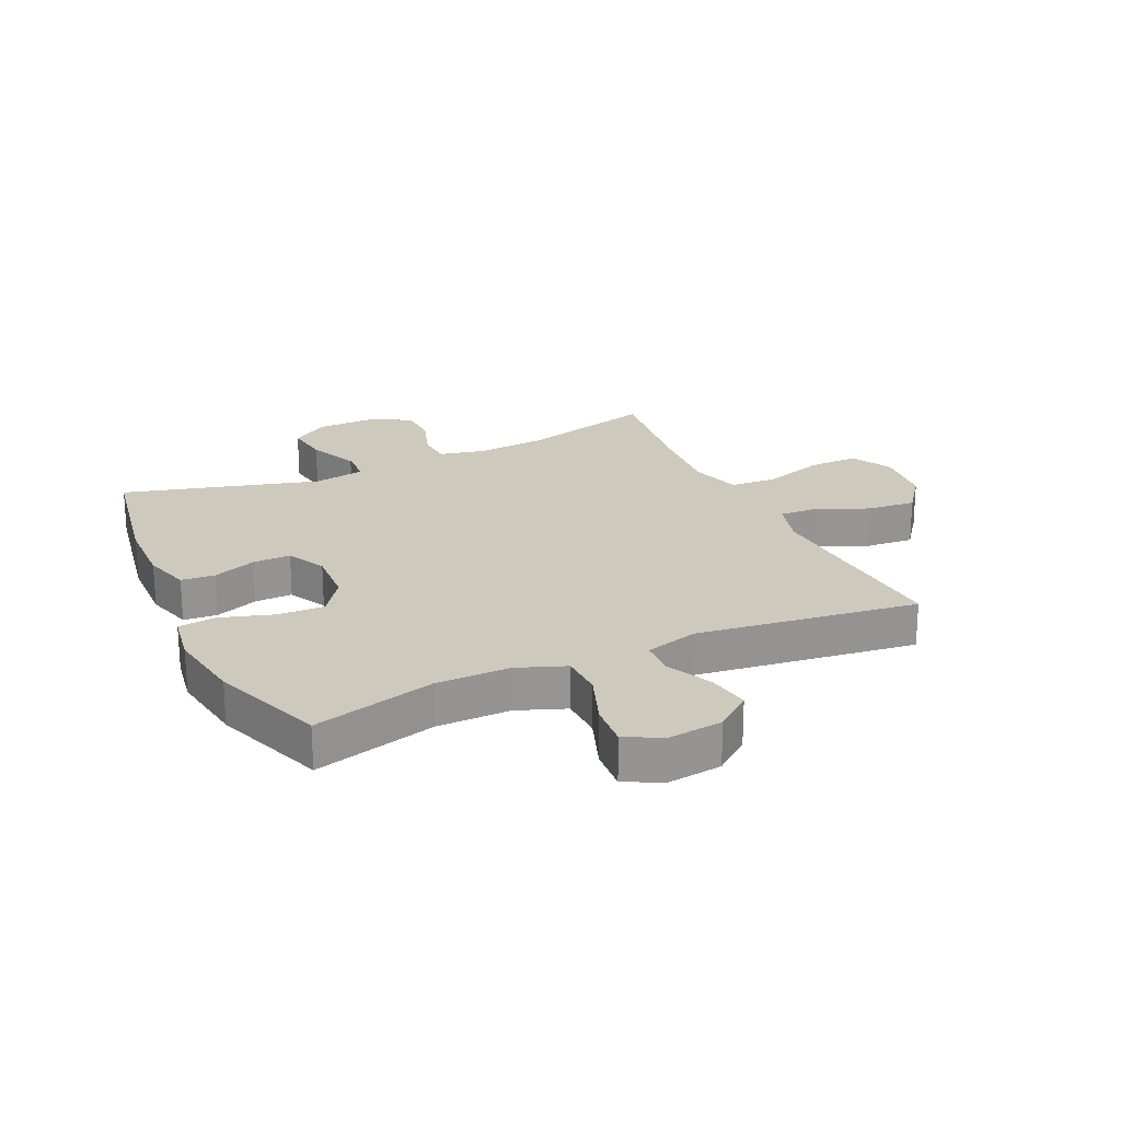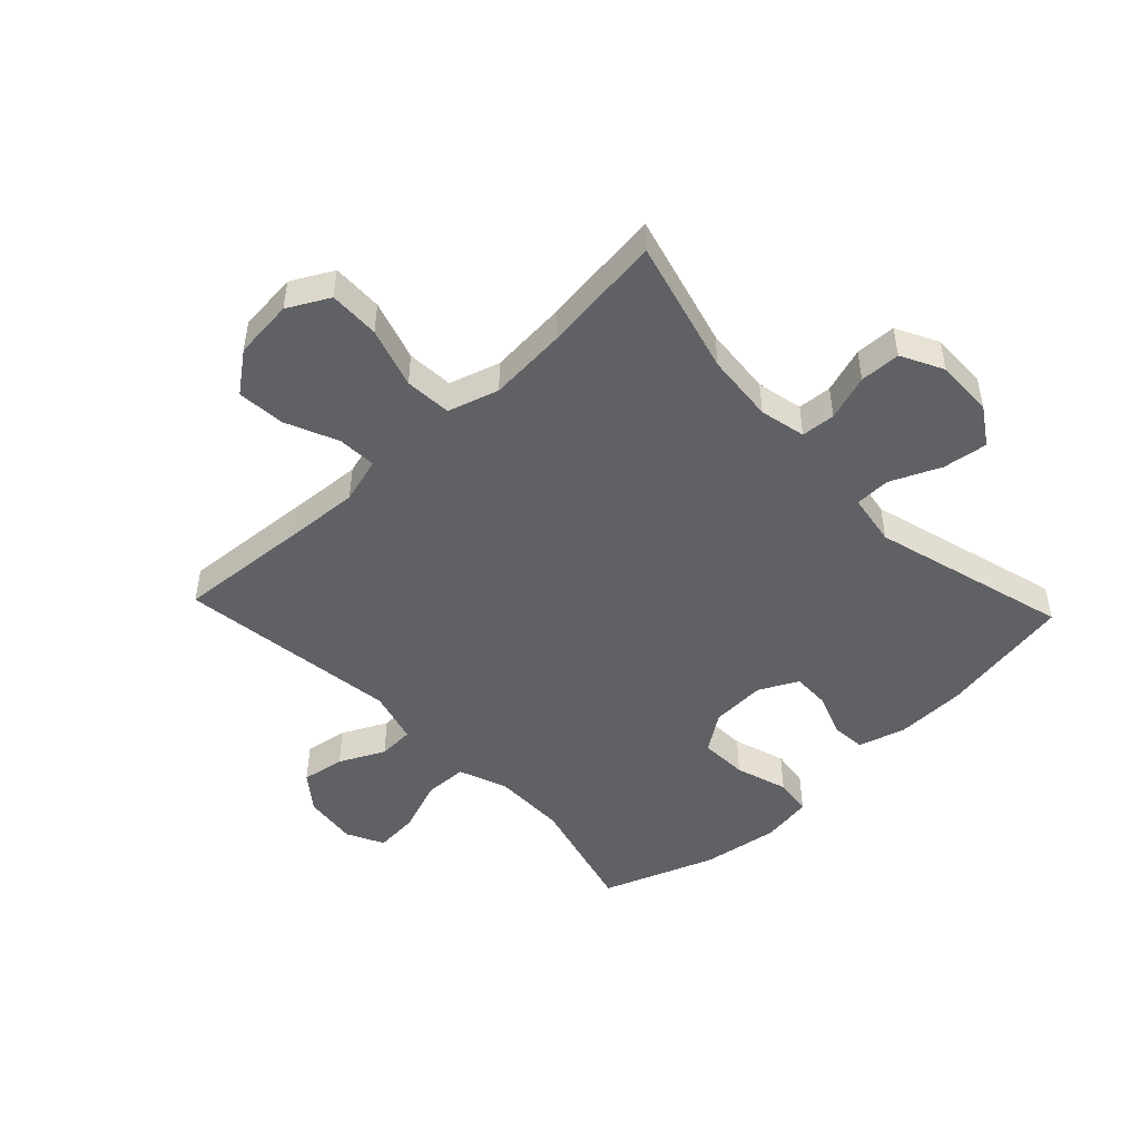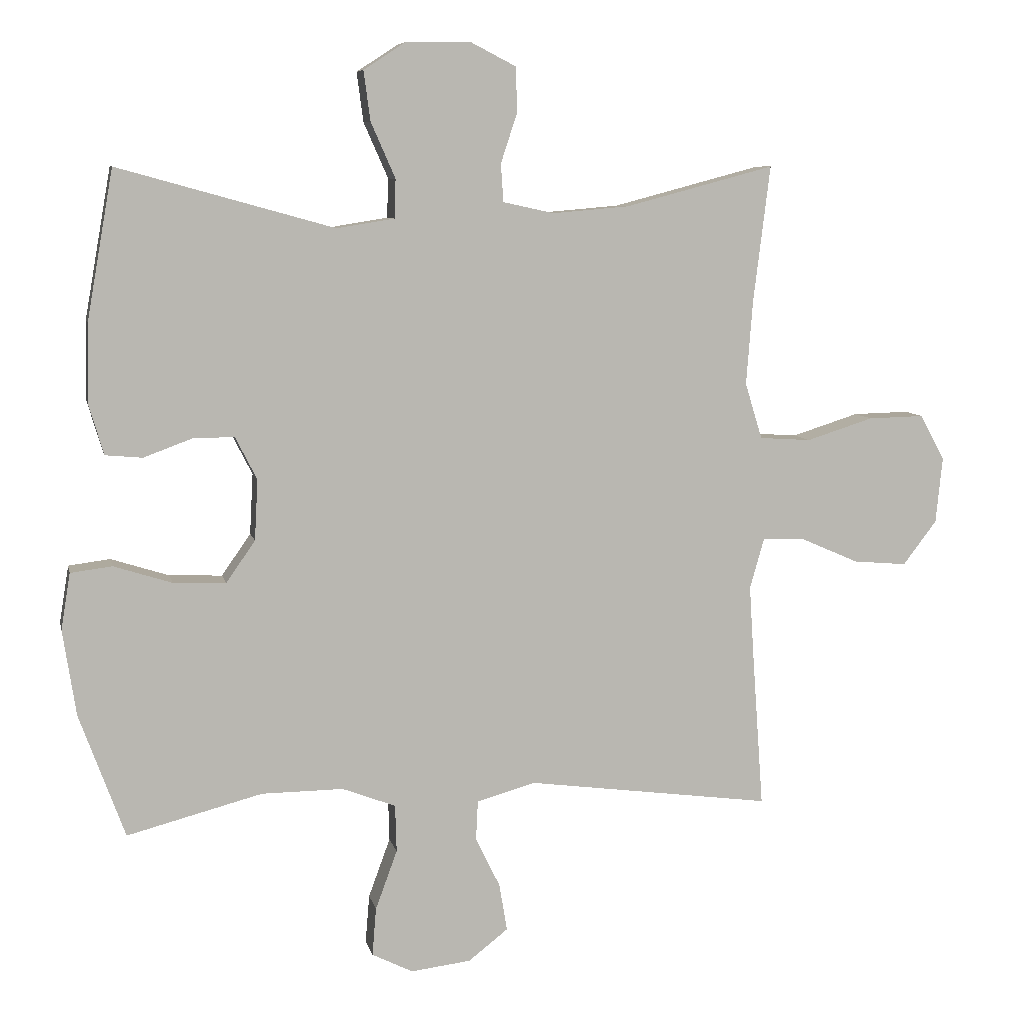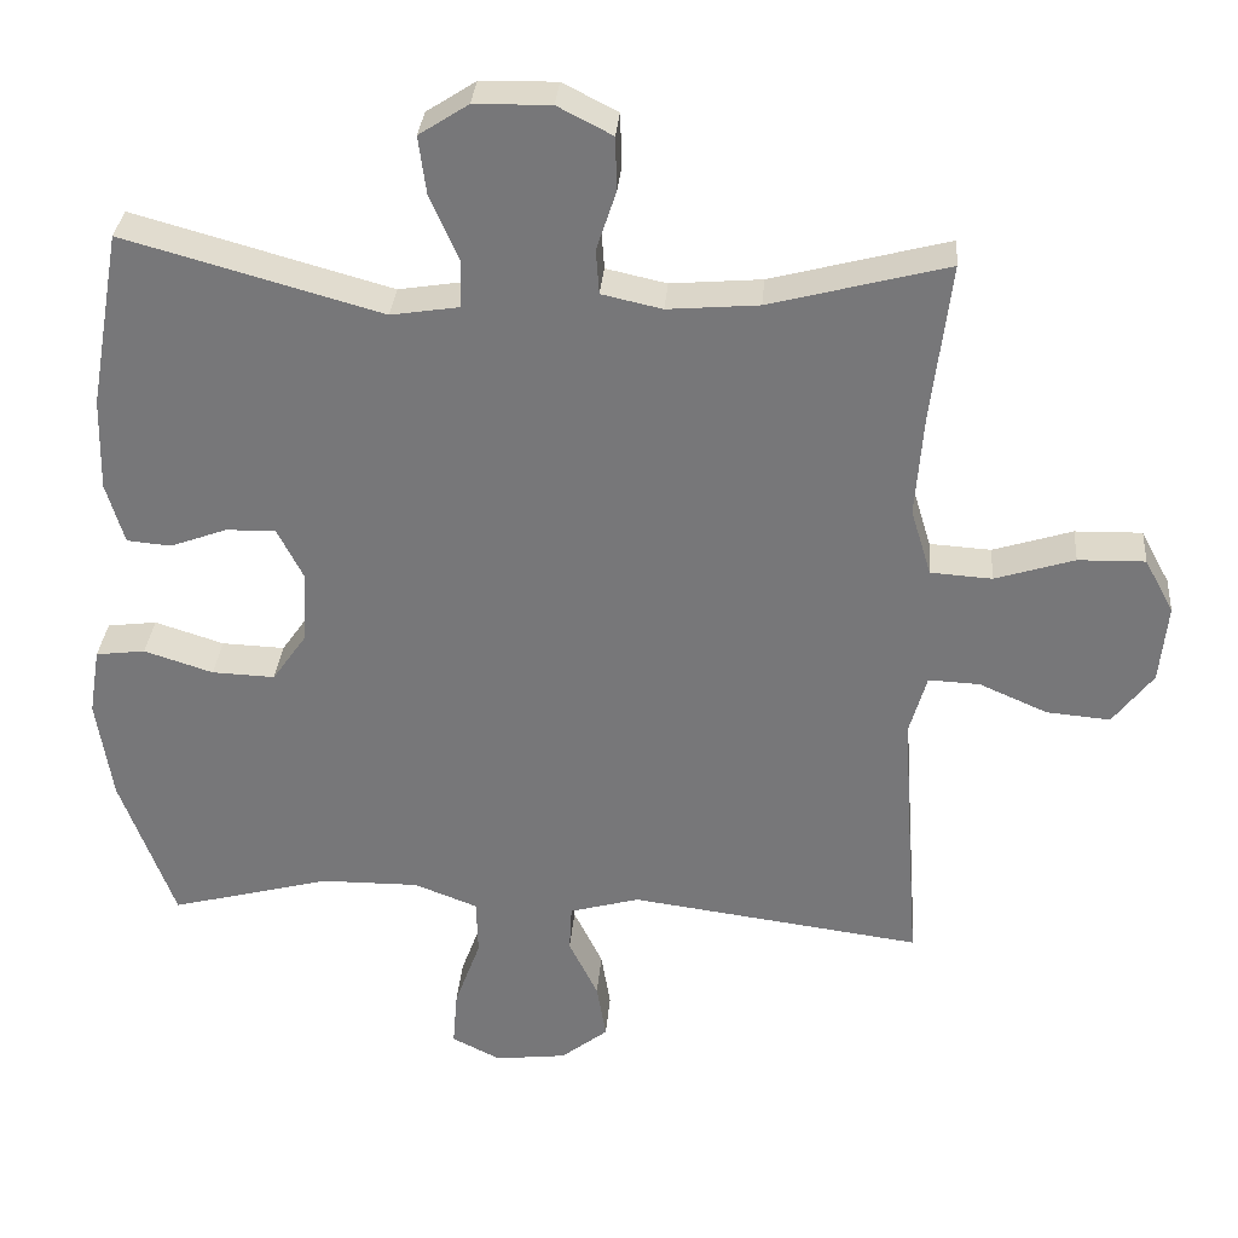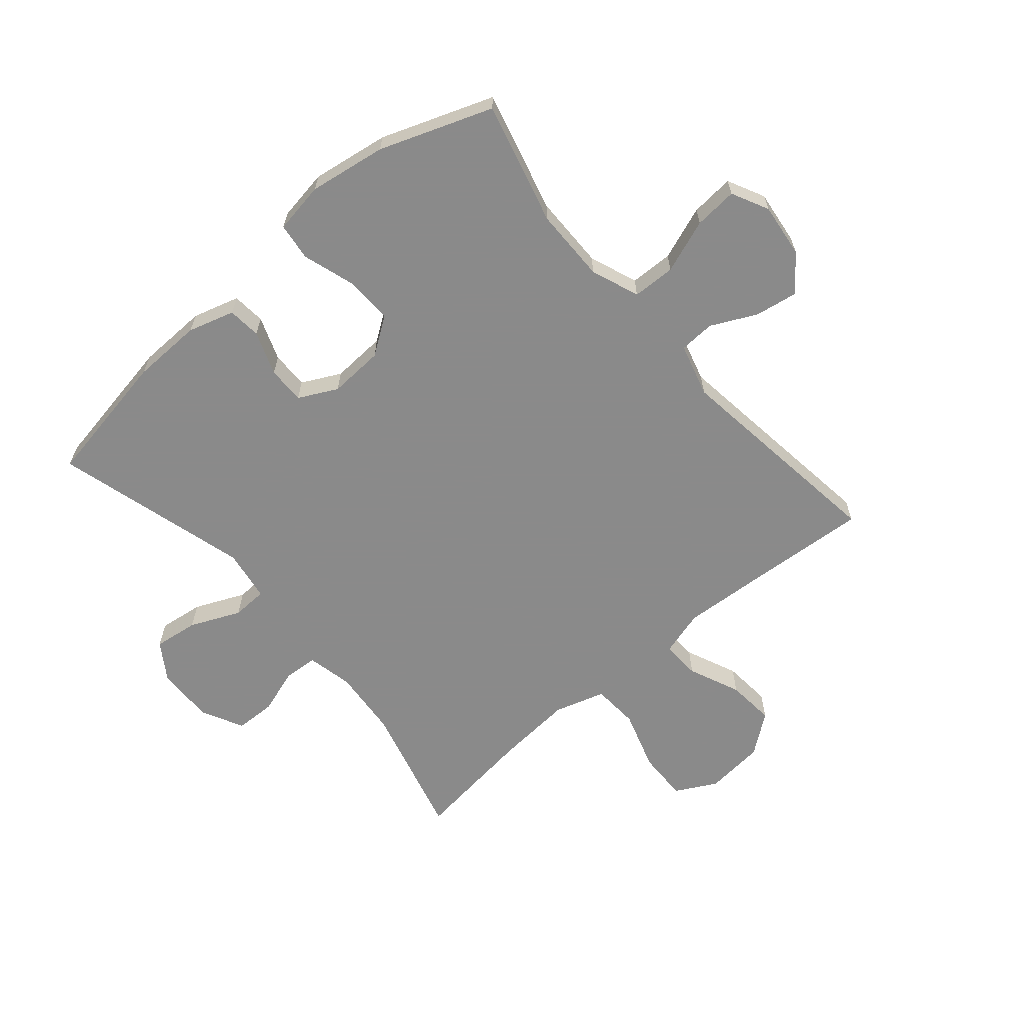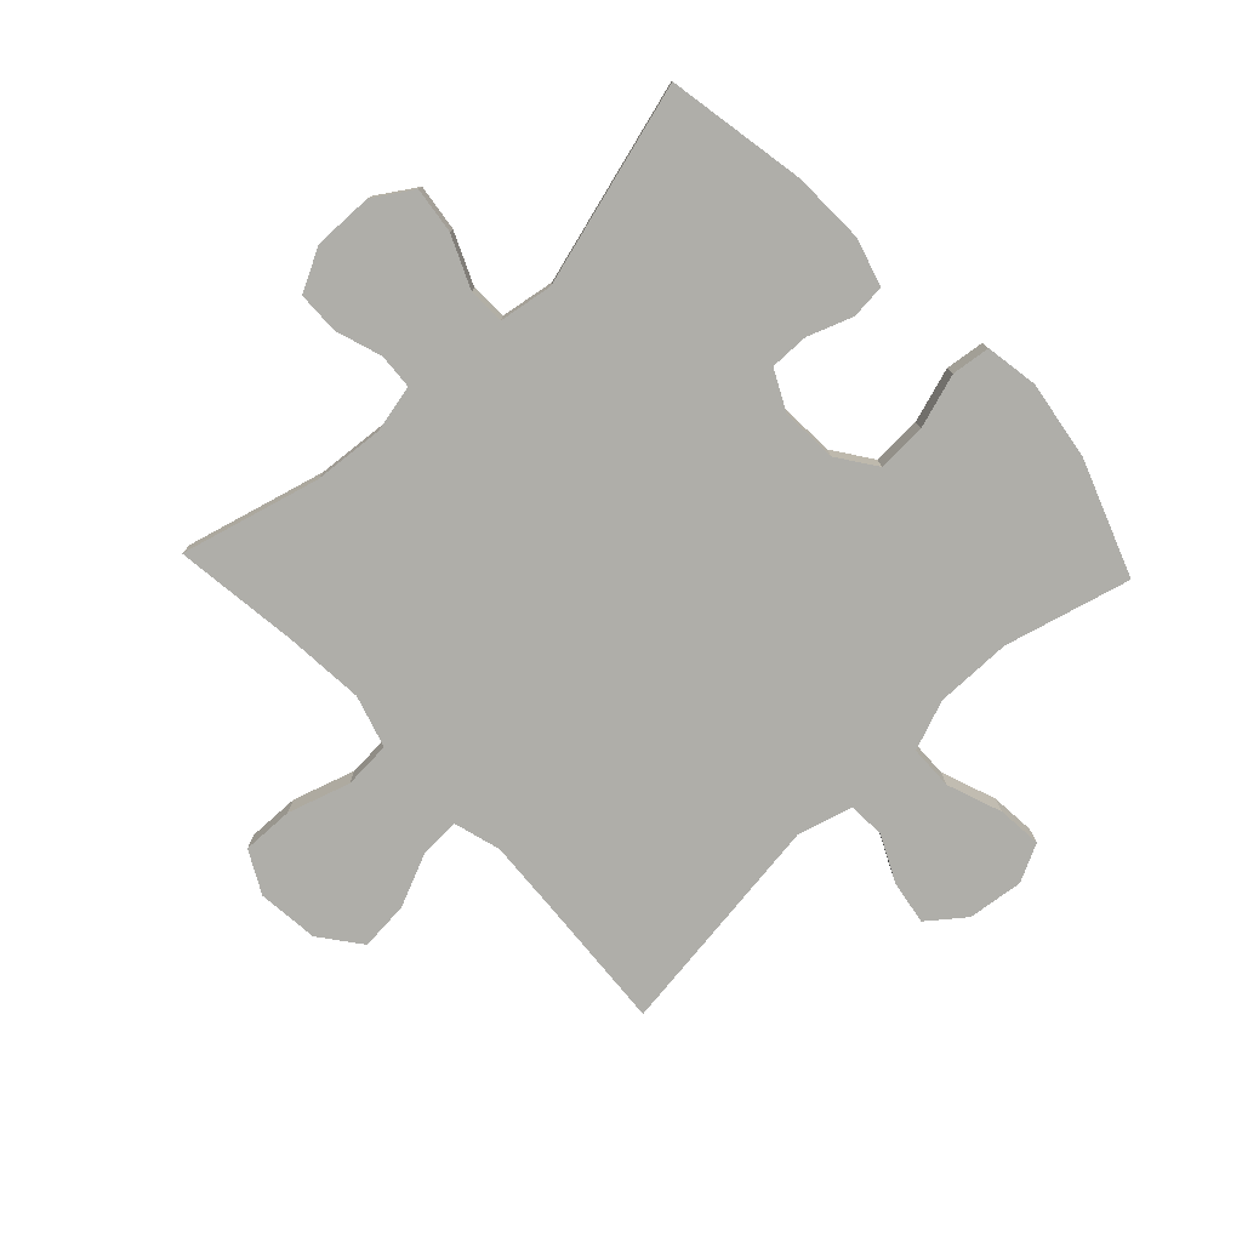
<metadata>
{"format":"obj","ext":"obj","renderer":"f3d","projection":"perspective","resolution":1024,"background":"white","views":[{"elev":22.7,"azim":155.1,"up":"+Y"},{"elev":-48.1,"azim":-46.6,"up":"+Y"},{"elev":7.9,"azim":168.1,"up":"+Z"},{"elev":32.2,"azim":-175.3,"up":"+Z"},{"elev":-63.6,"azim":130.5,"up":"+Y"},{"elev":-77.5,"azim":43.4,"up":"+Y"}]}
</metadata>
<code>
v 0.5 0.07 -0.5
v 0.295 0.07 -0.446
v 0.171 0.07 -0.445
v 0.09 0.07 -0.476
v 0.088 0.07 -0.548
v 0.121 0.07 -0.638
v 0.127 0.07 -0.711
v 0.065 0.07 -0.742
v -0.026 0.07 -0.731
v -0.086 0.07 -0.684
v -0.074 0.07 -0.612
v -0.037 0.07 -0.536
v -0.04 0.07 -0.476
v -0.129 0.07 -0.451
v -0.5 0.07 -0.5
v -0.484 0.07 -0.279
v -0.476 0.07 -0.155
v -0.498 0.07 -0.078
v -0.563 0.07 -0.081
v -0.65 0.07 -0.119
v -0.731 0.07 -0.126
v -0.782 0.07 -0.059
v -0.792 0.07 0.041
v -0.755 0.07 0.11
v -0.67 0.07 0.108
v -0.569 0.07 0.076
v -0.491 0.07 0.081
v -0.465 0.07 0.166
v -0.475 0.07 0.296
v -0.5 0.07 0.5
v -0.274 0.07 0.44
v -0.158 0.07 0.43
v -0.081 0.07 0.447
v -0.077 0.07 0.504
v -0.102 0.07 0.58
v -0.1 0.07 0.648
v -0.03 0.07 0.684
v 0.067 0.07 0.682
v 0.13 0.07 0.641
v 0.12 0.07 0.566
v 0.083 0.07 0.482
v 0.085 0.07 0.423
v 0.172 0.07 0.409
v 0.5 0.07 0.5
v 0.54 0.07 0.274
v 0.543 0.07 0.156
v 0.52 0.07 0.078
v 0.464 0.07 0.073
v 0.391 0.07 0.1
v 0.328 0.07 0.101
v 0.295 0.07 0.036
v 0.3 0.07 -0.056
v 0.344 0.07 -0.119
v 0.424 0.07 -0.116
v 0.512 0.07 -0.088
v 0.575 0.07 -0.096
v 0.589 0.07 -0.182
v 0.569 0.07 -0.312
v 0.5 0 -0.5
v 0.295 0 -0.446
v 0.171 0 -0.445
v 0.09 0 -0.476
v 0.088 0 -0.548
v 0.121 0 -0.638
v 0.127 0 -0.711
v 0.065 0 -0.742
v -0.026 0 -0.731
v -0.086 0 -0.684
v -0.074 0 -0.612
v -0.037 0 -0.536
v -0.04 0 -0.476
v -0.129 0 -0.451
v -0.5 0 -0.5
v -0.484 0 -0.279
v -0.476 0 -0.155
v -0.498 0 -0.078
v -0.563 0 -0.081
v -0.65 0 -0.119
v -0.731 0 -0.126
v -0.782 0 -0.059
v -0.792 0 0.041
v -0.755 0 0.11
v -0.67 0 0.108
v -0.569 0 0.076
v -0.491 0 0.081
v -0.465 0 0.166
v -0.475 0 0.296
v -0.5 0 0.5
v -0.274 0 0.44
v -0.158 0 0.43
v -0.081 0 0.447
v -0.077 0 0.504
v -0.102 0 0.58
v -0.1 0 0.648
v -0.03 0 0.684
v 0.067 0 0.682
v 0.13 0 0.641
v 0.12 0 0.566
v 0.083 0 0.482
v 0.085 0 0.423
v 0.172 0 0.409
v 0.5 0 0.5
v 0.54 0 0.274
v 0.543 0 0.156
v 0.52 0 0.078
v 0.464 0 0.073
v 0.391 0 0.1
v 0.328 0 0.101
v 0.295 0 0.036
v 0.3 0 -0.056
v 0.344 0 -0.119
v 0.424 0 -0.116
v 0.512 0 -0.088
v 0.575 0 -0.096
v 0.589 0 -0.182
v 0.569 0 -0.312
f 57 58 1 2
f 54 55 56 57
f 53 54 57 2
f 52 53 2 3
f 51 52 3 4
f 46 47 48 49
f 46 49 50
f 43 44 45 46
f 42 43 46 50
f 38 39 40 41
f 38 41 42
f 37 38 42
f 34 35 36 37
f 33 34 37 42
f 32 33 42 50
f 29 30 31
f 28 29 31 32
f 27 28 32 50
f 23 24 25 26
f 19 20 21 22
f 18 19 22 23
f 14 15 16
f 13 14 16 17
f 9 10 11 12
f 9 12 13
f 8 9 13
f 5 6 7 8
f 4 5 8 13
f 51 4 13 17
f 18 23 26 27
f 27 50 51
f 17 18 27 51
f 60 59 116 115
f 115 114 113 112
f 60 115 112 111
f 61 60 111 110
f 62 61 110 109
f 107 106 105 104
f 108 107 104
f 104 103 102 101
f 108 104 101 100
f 99 98 97 96
f 100 99 96
f 100 96 95
f 95 94 93 92
f 100 95 92 91
f 108 100 91 90
f 89 88 87
f 90 89 87 86
f 108 90 86 85
f 84 83 82 81
f 80 79 78 77
f 81 80 77 76
f 74 73 72
f 75 74 72 71
f 70 69 68 67
f 71 70 67
f 71 67 66
f 66 65 64 63
f 71 66 63 62
f 75 71 62 109
f 85 84 81 76
f 109 108 85
f 109 85 76 75
f 1 59 60 2
f 2 60 61 3
f 3 61 62 4
f 4 62 63 5
f 5 63 64 6
f 6 64 65 7
f 7 65 66 8
f 8 66 67 9
f 9 67 68 10
f 10 68 69 11
f 11 69 70 12
f 12 70 71 13
f 13 71 72 14
f 14 72 73 15
f 15 73 74 16
f 16 74 75 17
f 17 75 76 18
f 18 76 77 19
f 19 77 78 20
f 20 78 79 21
f 21 79 80 22
f 22 80 81 23
f 23 81 82 24
f 24 82 83 25
f 25 83 84 26
f 26 84 85 27
f 27 85 86 28
f 28 86 87 29
f 29 87 88 30
f 30 88 89 31
f 31 89 90 32
f 32 90 91 33
f 33 91 92 34
f 34 92 93 35
f 35 93 94 36
f 36 94 95 37
f 37 95 96 38
f 38 96 97 39
f 39 97 98 40
f 40 98 99 41
f 41 99 100 42
f 42 100 101 43
f 43 101 102 44
f 44 102 103 45
f 45 103 104 46
f 46 104 105 47
f 47 105 106 48
f 48 106 107 49
f 49 107 108 50
f 50 108 109 51
f 51 109 110 52
f 52 110 111 53
f 53 111 112 54
f 54 112 113 55
f 55 113 114 56
f 56 114 115 57
f 57 115 116 58
f 58 116 59 1

</code>
